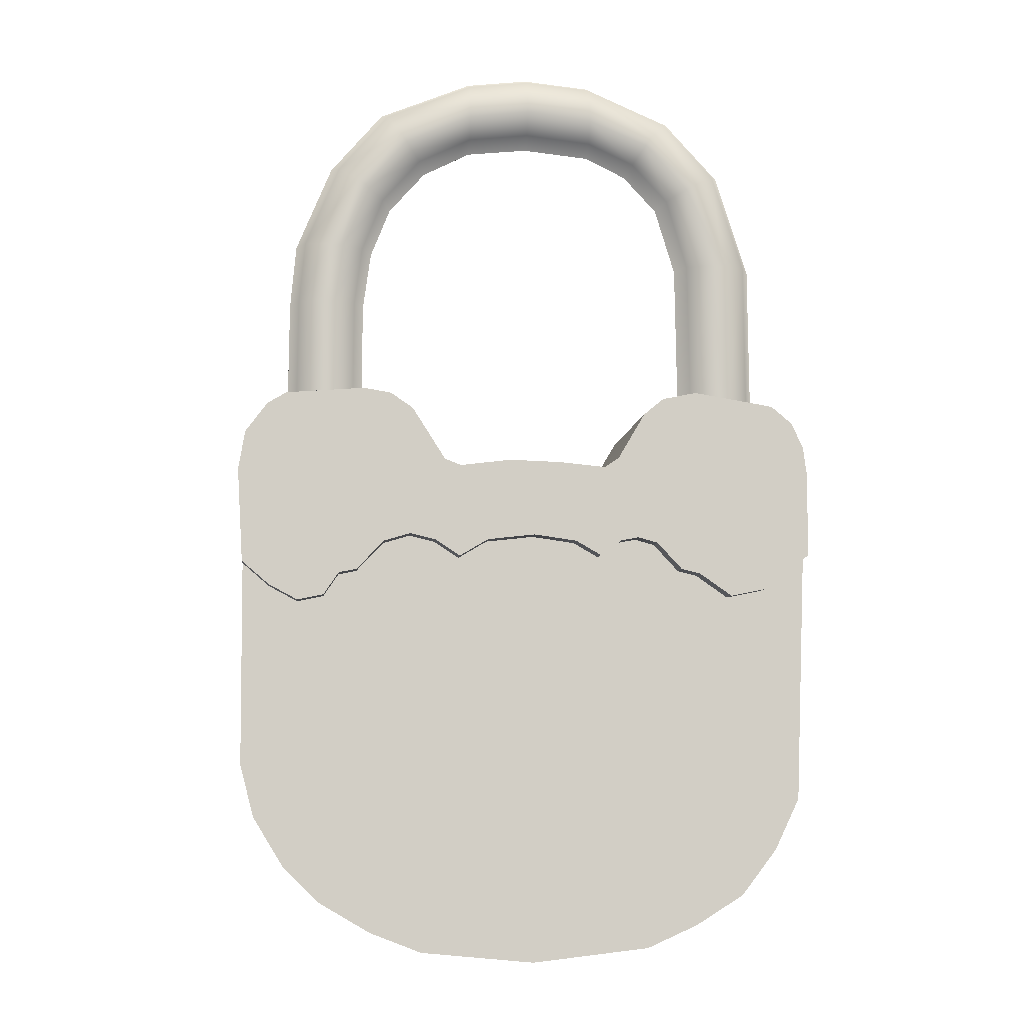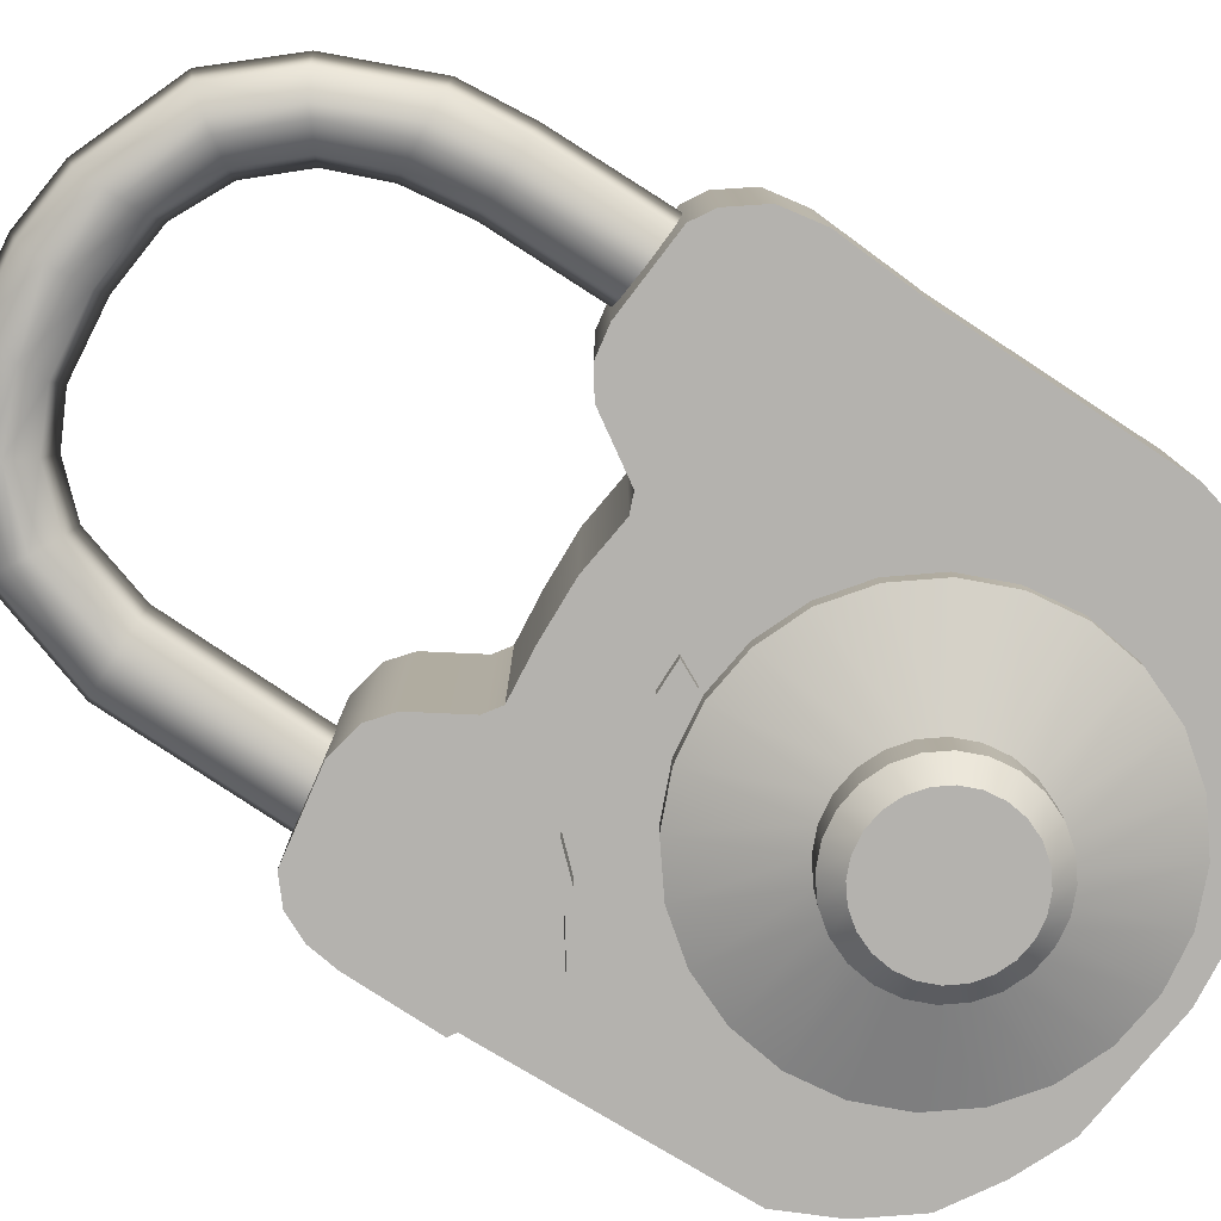
<metadata>
{"format":"obj","ext":"obj","renderer":"f3d","projection":"perspective","resolution":1024,"background":"white","views":[{"elev":-6.9,"azim":-5.6,"up":"+Y"},{"elev":-79.8,"azim":-123.0,"up":"+Z"}]}
</metadata>
<code>
o padlock_3
v -0.02037 -0.04616 0.0143
v 0.01835 -0.04641 0.0143
v -0.03757 -0.04791 0.0143
v -0.04078 -0.0701 0.01105
v -0.04066 -0.09806 0.01105
v -0.0388 -0.1052 0.01105
v -0.03472 -0.1119 0.01105
v -0.02977 -0.1169 0.01105
v -0.0226 -0.1211 0.01105
v -0.01555 -0.1238 0.01105
v 4.1e-05 -0.1253 0.01105
v 0.01612 -0.1234 0.01105
v 0.02305 -0.1203 0.01105
v 0.02961 -0.1162 0.01105
v 0.03443 -0.1099 0.01105
v 0.03777 -0.1029 0.01105
v 0.03901 -0.06859 0.01105
v 0.03691 -0.04969 0.0143
v 0.0358 -0.07069 0.01105
v 0.0327 -0.07341 0.01105
v 0.02788 -0.0744 0.01105
v 0.02343 -0.07131 0.01105
v 0.02083 -0.07069 0.01105
v 0.01736 -0.06698 0.01105
v 0.01466 -0.06624 0.01105
v 0.01225 -0.0667 0.01105
v 0.009285 -0.0688 0.01105
v 0.005821 -0.06682 0.01105
v -5.9e-05 -0.06599 0.01105
v -0.006637 -0.06673 0.01105
v -0.0106 -0.06908 0.01105
v -0.01394 -0.06685 0.01105
v -0.01752 -0.06599 0.01105
v -0.02124 -0.0671 0.01105
v -0.02495 -0.07106 0.01105
v -0.02742 -0.07155 0.01105
v -0.02952 -0.07465 0.01105
v -0.03311 -0.07539 0.01105
v -0.03707 -0.07329 0.01105
v -0.02037 -0.04616 -0.0143
v 0.01835 -0.04641 -0.0143
v -0.03757 -0.04791 -0.0143
v -0.04078 -0.0701 -0.01105
v -0.04066 -0.09806 -0.01105
v -0.0388 -0.1052 -0.01105
v -0.03472 -0.1119 -0.01105
v -0.02977 -0.1169 -0.01105
v -0.0226 -0.1211 -0.01105
v -0.01555 -0.1238 -0.01105
v 4.1e-05 -0.1253 -0.01105
v 0.01612 -0.1234 -0.01105
v 0.02305 -0.1203 -0.01105
v 0.02961 -0.1162 -0.01105
v 0.03443 -0.1099 -0.01105
v 0.03777 -0.1029 -0.01105
v 0.03901 -0.06859 -0.01105
v 0.03691 -0.04969 -0.0143
v 0.0358 -0.07069 -0.01105
v 0.0327 -0.07341 -0.01105
v 0.02788 -0.0744 -0.01105
v 0.02343 -0.07131 -0.01105
v 0.02083 -0.07069 -0.01105
v 0.01736 -0.06698 -0.01105
v 0.01466 -0.06624 -0.01105
v 0.01225 -0.0667 -0.01105
v 0.009285 -0.0688 -0.01105
v 0.005821 -0.06682 -0.01105
v -5.9e-05 -0.06599 -0.01105
v -0.006637 -0.06673 -0.01105
v -0.0106 -0.06908 -0.01105
v -0.01394 -0.06685 -0.01105
v -0.01752 -0.06599 -0.01105
v -0.02124 -0.0671 -0.01105
v -0.02495 -0.07106 -0.01105
v -0.02742 -0.07155 -0.01105
v -0.02952 -0.07465 -0.01105
v -0.03311 -0.07539 -0.01105
v -0.03707 -0.07329 -0.01105
v -0.02417 -0.04553 0.0143
v -0.01728 -0.04827 0.0143
v -0.0127 -0.05544 0.0143
v -0.01047 -0.05631 0.0143
v -0.003545 -0.05544 0.0143
v 0.00363 -0.05569 0.0143
v 0.009939 -0.05631 0.0143
v 0.01192 -0.05495 0.0143
v 0.01563 -0.04864 0.0143
v 0.02303 -0.04544 0.0143
v -0.03498 -0.04637 0.0143
v -0.04058 -0.05191 0.0143
v -0.04151 -0.05721 0.0143
v -0.04078 -0.0701 0.0143
v 0.03901 -0.06859 0.0143
v 0.03901 -0.05699 0.0143
v 0.03852 -0.05315 0.0143
v 0.03405 -0.04727 0.0143
v 0.0358 -0.07069 0.0143
v 0.0327 -0.07341 0.0143
v 0.02788 -0.0744 0.0143
v 0.02343 -0.07131 0.0143
v 0.02083 -0.07069 0.0143
v 0.01736 -0.06698 0.0143
v 0.01466 -0.06624 0.0143
v 0.01225 -0.0667 0.0143
v 0.009285 -0.0688 0.0143
v 0.005821 -0.06682 0.0143
v -5.9e-05 -0.06599 0.0143
v -0.006637 -0.06673 0.0143
v -0.0106 -0.06908 0.0143
v -0.01394 -0.06685 0.0143
v -0.01752 -0.06599 0.0143
v -0.02124 -0.0671 0.0143
v -0.02495 -0.07106 0.0143
v -0.02742 -0.07155 0.0143
v -0.02952 -0.07465 0.0143
v -0.03311 -0.07539 0.0143
v -0.03707 -0.07329 0.0143
v -0.02417 -0.04553 -0.0143
v -0.01728 -0.04827 -0.0143
v -0.0127 -0.05544 -0.0143
v -0.01047 -0.05631 -0.0143
v -0.003545 -0.05544 -0.0143
v 0.00363 -0.05569 -0.0143
v 0.009939 -0.05631 -0.0143
v 0.01192 -0.05495 -0.0143
v 0.01563 -0.04864 -0.0143
v 0.02303 -0.04544 -0.0143
v -0.03498 -0.04637 -0.0143
v -0.04058 -0.05191 -0.0143
v -0.04151 -0.05721 -0.0143
v -0.04078 -0.0701 -0.0143
v 0.03901 -0.06859 -0.0143
v 0.03901 -0.05699 -0.0143
v 0.03852 -0.05315 -0.0143
v 0.03405 -0.04727 -0.0143
v 0.0358 -0.07069 -0.0143
v 0.0327 -0.07341 -0.0143
v 0.02788 -0.0744 -0.0143
v 0.02343 -0.07131 -0.0143
v 0.02083 -0.07069 -0.0143
v 0.01736 -0.06698 -0.0143
v 0.01466 -0.06624 -0.0143
v 0.01225 -0.0667 -0.0143
v 0.009285 -0.0688 -0.0143
v 0.005821 -0.06682 -0.0143
v -5.9e-05 -0.06599 -0.0143
v -0.006637 -0.06673 -0.0143
v -0.0106 -0.06908 -0.0143
v -0.01394 -0.06685 -0.0143
v -0.01752 -0.06599 -0.0143
v -0.02124 -0.0671 -0.0143
v -0.02495 -0.07106 -0.0143
v -0.02742 -0.07155 -0.0143
v -0.02952 -0.07465 -0.0143
v -0.03311 -0.07539 -0.0143
v -0.03707 -0.07329 -0.0143
v 0.02303 -0.04544 0
v 0.0276 -0.0462 0.00455
v 0.02437 -0.04566 0.003217
v 0.02268 -0.02443 0
v 0.02722 -0.02443 0.00455
v 0.02401 -0.02443 0.003217
v 0.01984 -0.01511 0
v 0.0239 -0.01283 0.00455
v 0.02103 -0.01444 0.003217
v 0.01513 -0.01004 0
v 0.01778 -0.006229 0.00455
v 0.01591 -0.008923 0.003217
v 0.00935 -0.007194 0
v 0.00935 -0.002752 0.00455
v 0.00935 -0.005893 0.003217
v 4.2e-05 -0.006204 0
v 5.7e-05 -0.001625 0.00455
v 4.7e-05 -0.004863 0.003217
v -0.008488 -0.00707 0
v -0.008488 -0.002627 0.00455
v -0.008488 -0.005769 0.003217
v -0.01517 -0.01041 0
v -0.01794 -0.00667 0.00455
v -0.01598 -0.009315 0.003217
v -0.02025 -0.0161 0
v -0.02398 -0.01345 0.00455
v -0.02134 -0.01532 0.003217
v -0.02297 -0.0229 0
v -0.02762 -0.02256 0.00455
v -0.02433 -0.0228 0.003217
v -0.02408 -0.03091 0
v -0.02861 -0.03091 0.00455
v -0.02541 -0.03091 0.003217
v -0.02937 -0.02242 0.00455
v -0.03399 -0.02208 0
v -0.03263 -0.02218 0.003217
v 0.02914 -0.009896 0
v 0.0251 -0.01216 0.00455
v 0.02796 -0.01056 0.003217
v 0.0185 -0.005099 0.00455
v 0.02159 -0.00166 0
v 0.02068 -0.002667 0.003217
v 0.00935 -0.000802 0.00455
v 0.00935 0.003634 0
v 0.00935 0.002334 0.003217
v 7.1e-05 2.9e-05 0.00455
v 7.1e-05 0.004579 0
v 7.1e-05 0.003246 0.003217
v -0.008488 -0.000815 0.00455
v -0.008488 0.003634 0
v -0.008488 0.002331 0.003217
v -0.01885 -0.005295 0.00455
v -0.02158 -0.001607 0
v -0.02078 -0.002687 0.003217
v -0.02506 -0.01247 0.00455
v -0.02897 -0.01011 0
v -0.02782 -0.0108 0.003217
v 0.02951 -0.04652 0.00455
v 0.03405 -0.04727 0
v 0.03272 -0.04705 0.003217
v 0.02929 -0.02443 0.00455
v 0.0338 -0.02443 0
v 0.03248 -0.02443 0.003217
v -0.03031 -0.03091 0.00455
v -0.03481 -0.03091 0
v -0.03349 -0.03091 0.003217
v -0.03498 -0.04637 0
v -0.03044 -0.04602 0.00455
v -0.03365 -0.04626 0.003217
v -0.02872 -0.04588 0.00455
v -0.02417 -0.04553 0
v -0.0255 -0.04564 0.003217
v 0.0276 -0.0462 -0.00455
v 0.02303 -0.04544 0
v 0.02437 -0.04566 -0.003217
v 0.02722 -0.02443 -0.00455
v 0.02268 -0.02443 0
v 0.02401 -0.02443 -0.003217
v 0.0239 -0.01283 -0.00455
v 0.01984 -0.01511 0
v 0.02103 -0.01444 -0.003217
v 0.01778 -0.006229 -0.00455
v 0.01513 -0.01004 0
v 0.01591 -0.008923 -0.003217
v 0.00935 -0.002752 -0.00455
v 0.00935 -0.007194 0
v 0.00935 -0.005893 -0.003217
v 5.7e-05 -0.001625 -0.00455
v 4.2e-05 -0.006204 0
v 4.7e-05 -0.004863 -0.003217
v -0.008488 -0.002627 -0.00455
v -0.008488 -0.00707 0
v -0.008488 -0.005769 -0.003217
v -0.01794 -0.00667 -0.00455
v -0.01517 -0.01041 0
v -0.01598 -0.009315 -0.003217
v -0.02398 -0.01345 -0.00455
v -0.02025 -0.0161 0
v -0.02134 -0.01532 -0.003217
v -0.02762 -0.02256 -0.00455
v -0.02297 -0.0229 0
v -0.02433 -0.0228 -0.003217
v -0.02861 -0.03091 -0.00455
v -0.02408 -0.03091 0
v -0.02541 -0.03091 -0.003217
v -0.03399 -0.02208 0
v -0.02937 -0.02242 -0.00455
v -0.03263 -0.02218 -0.003217
v 0.0251 -0.01216 -0.00455
v 0.02914 -0.009896 0
v 0.02796 -0.01056 -0.003217
v 0.02159 -0.00166 0
v 0.0185 -0.005099 -0.00455
v 0.02068 -0.002667 -0.003217
v 0.00935 0.003634 0
v 0.00935 -0.000802 -0.00455
v 0.00935 0.002334 -0.003217
v 7.1e-05 0.004579 0
v 7.1e-05 2.9e-05 -0.00455
v 7.1e-05 0.003246 -0.003217
v -0.008488 0.003634 0
v -0.008488 -0.000815 -0.00455
v -0.008488 0.002331 -0.003217
v -0.02158 -0.001607 0
v -0.01885 -0.005295 -0.00455
v -0.02078 -0.002687 -0.003217
v -0.02897 -0.01011 0
v -0.02506 -0.01247 -0.00455
v -0.02782 -0.0108 -0.003217
v 0.03405 -0.04727 0
v 0.02951 -0.04652 -0.00455
v 0.03272 -0.04705 -0.003217
v 0.0338 -0.02443 0
v 0.02929 -0.02443 -0.00455
v 0.03248 -0.02443 -0.003217
v -0.03481 -0.03091 0
v -0.03031 -0.03091 -0.00455
v -0.03349 -0.03091 -0.003217
v -0.03044 -0.04602 -0.00455
v -0.03498 -0.04637 0
v -0.03365 -0.04626 -0.003217
v -0.02417 -0.04553 0
v -0.02872 -0.04588 -0.00455
v -0.0255 -0.04564 -0.003217
v -0.0005 -0.07033 -0.011
v -0.002 -0.06733 -0.011
v -0.0005 -0.07033 -0.013
v -0.002 -0.06733 -0.013
v 0.0005 -0.07033 -0.011
v 0.002 -0.06733 -0.011
v 0.0005 -0.07033 -0.013
v 0.002 -0.06733 -0.013
f 132 133 56
f 128 42 3 89
f 11 50 51 12
f 10 11 12 9
f 38 5 37
f 17 94 93
f 39 117 92 4
f 59 58 55
f 62 74 70 66
f 54 45 44 55
f 13 12 51 52
f 13 52 53 14
f 14 53 54 15
f 15 54 55 16
f 10 49 50 11
f 119 40 1 80
f 5 44 45 6
f 16 55 56 17
f 6 45 46 7
f 92 91 4
f 7 46 47 8
f 8 47 48 9
f 9 48 49 10
f 118 79 1 40
f 89 3 116 115
f 94 17 56 133
f 9 12 13 8
f 17 93 97 19
f 8 13 14 7
f 19 97 98 20
f 6 15 16 5
f 20 98 99 21
f 21 99 100 22
f 90 3 42 129
f 22 100 101 23
f 23 101 102 24
f 24 102 103 25
f 25 103 104 26
f 26 104 105 27
f 27 105 106 28
f 5 39 4
f 28 106 107 29
f 29 107 108 30
f 21 16 20
f 30 108 109 31
f 7 14 15 6
f 31 109 110 32
f 5 16 21 37
f 32 110 111 33
f 33 111 112 34
f 34 112 113 35
f 35 113 114 36
f 36 114 115 37
f 37 115 116 38
f 38 116 117 39
f 118 130 129 128
f 58 136 132 56
f 59 137 136 58
f 91 90 129 130
f 60 138 137 59
f 4 91 130 43
f 61 139 138 60
f 43 130 131
f 62 140 139 61
f 78 44 43
f 63 141 140 62
f 48 51 50 49
f 64 142 141 63
f 65 143 142 64
f 66 144 143 65
f 67 145 144 66
f 68 146 145 67
f 69 147 146 68
f 126 125 86 87
f 76 44 77
f 70 148 147 69
f 55 60 59
f 71 149 148 70
f 121 120 81 82
f 53 46 45 54
f 72 150 149 71
f 124 123 84 85
f 55 44 76 60
f 73 151 150 72
f 74 152 151 73
f 122 121 82 83
f 75 153 152 74
f 76 154 153 75
f 4 43 44 5
f 77 155 154 76
f 78 156 155 77
f 125 124 85 86
f 43 131 156 78
f 95 94 133 134
f 123 122 83 84
f 18 95 134 57
f 2 41 126 87
f 135 127 88 96
f 120 119 80 81
f 135 96 18 57
f 118 128 89 79
f 127 41 2 88
f 124 125 142 143
f 125 126 141 142
f 126 41 140 141
f 41 127 139 140
f 127 135 137 139
f 135 57 136 137
f 57 134 136
f 134 133 132 136
f 137 138 139
f 130 118 131
f 131 118 153 156
f 153 154 155 156
f 153 118 40 152
f 40 119 151 152
f 119 120 150 151
f 120 121 149 150
f 121 147 148 149
f 147 121 122 146
f 122 123 145 146
f 123 124 143 144 145
f 129 42 128
f 60 76 74 62
f 77 44 78
f 52 47 46 53
f 58 56 55
f 60 62 61
f 76 75 74
f 74 73 71 70
f 73 72 71
f 70 69 67 66
f 69 68 67
f 66 65 63 62
f 65 64 63
f 47 52 51 48
f 39 5 38
f 20 16 19
f 21 27 31 37
f 27 28 30 31
f 27 23 24 26
f 31 35 37
f 21 22 23
f 23 27 21
f 24 25 26
f 28 29 30
f 35 31 32 34
f 32 33 34
f 35 36 37
f 19 16 17
f 3 90 117 116
f 90 91 92 117
f 115 114 89
f 113 112 79 89
f 112 111 1 79
f 114 113 89
f 111 80 1
f 80 111 110 81
f 110 109 82 81
f 109 108 83 82
f 108 107 84 83
f 107 106 84
f 106 104 85 84
f 104 106 105
f 104 103 86 85
f 103 102 87 86
f 102 101 2 87
f 101 100 88 2
f 100 99 96 88
f 99 98 18 96
f 98 97 95 18
f 97 93 94 95
f 169 242 239 166
f 293 259 299 295
f 166 239 236 163
f 218 289 266 193
f 211 190 185 182
f 199 202 173 170
f 172 245 242 169
f 196 198 201 199
f 175 248 245 172
f 178 251 248 175
f 199 201 204 202
f 181 254 251 178
f 184 257 254 181
f 202 204 207 205
f 220 224 226 188
f 221 292 296 223
f 205 207 210 208
f 229 232 290 287
f 208 210 213 211
f 187 189 228 227
f 191 262 292 221
f 190 220 188 185
f 202 205 176 173
f 193 266 268 197
f 263 256 259 293
f 187 260 257 184
f 163 236 233 160
f 253 256 263 284
f 217 194 164 161
f 214 217 161 158
f 232 235 265 290
f 157 159 162 160
f 159 158 161 162
f 160 162 165 163
f 162 161 164 165
f 163 165 168 166
f 165 164 167 168
f 166 168 171 169
f 168 167 170 171
f 169 171 174 172
f 171 170 173 174
f 172 174 177 175
f 174 173 176 177
f 175 177 180 178
f 177 176 179 180
f 178 180 183 181
f 180 179 182 183
f 181 183 186 184
f 183 182 185 186
f 184 186 189 187
f 186 185 188 189
f 189 188 226 228
f 220 222 225 224
f 194 195 198 196
f 195 193 197 198
f 198 197 200 201
f 268 270 273 271
f 269 238 241 272
f 241 244 275 272
f 201 200 203 204
f 271 273 276 274
f 204 203 206 207
f 274 276 279 277
f 207 206 209 210
f 277 279 282 280
f 210 209 212 213
f 280 282 285 283
f 213 212 191 192
f 283 285 264 262
f 216 215 218 219
f 286 288 291 289
f 217 219 195 194
f 219 218 193 195
f 190 192 222 220
f 192 191 221 222
f 222 221 223 225
f 259 261 300 299
f 229 231 234 232
f 231 230 233 234
f 232 234 237 235
f 234 233 236 237
f 235 237 240 238
f 237 236 239 240
f 238 240 243 241
f 240 239 242 243
f 241 243 246 244
f 243 242 245 246
f 244 246 249 247
f 246 245 248 249
f 247 249 252 250
f 249 248 251 252
f 250 252 255 253
f 252 251 254 255
f 253 255 258 256
f 255 254 257 258
f 256 258 261 259
f 258 257 260 261
f 261 260 298 300
f 292 294 297 296
f 266 267 270 268
f 267 265 269 270
f 270 269 272 273
f 197 268 271 200
f 244 247 278 275
f 196 199 170 167
f 273 272 275 276
f 200 271 274 203
f 276 275 278 279
f 203 274 277 206
f 279 278 281 282
f 206 277 280 209
f 282 281 284 285
f 209 280 283 212
f 285 284 263 264
f 212 283 262 191
f 288 287 290 291
f 215 286 289 218
f 289 291 267 266
f 291 290 265 267
f 262 264 294 292
f 264 263 293 294
f 294 293 295 297
f 227 298 260 187
f 160 233 230 157
f 214 216 219 217
f 211 213 192 190
f 194 196 167 164
f 265 235 238 269
f 247 250 281 278
f 250 253 284 281
f 208 211 182 179
f 205 208 179 176
f 301 302 304 303
f 303 304 308 307
f 307 308 306 305
f 303 307 305 301
f 308 304 302 306
o knob_2
v 0.01111 -0.09918 -0.019
v 0.009958 -0.102 -0.019
v 0.008129 -0.1043 -0.019
v 0.005746 -0.1062 -0.019
v 0.002971 -0.1073 -0.019
v 0.0115 -0.0962 -0.019
v 0.002971 -0.08509 -0.019
v 0.005746 -0.08624 -0.019
v 0.008129 -0.08806 -0.019
v 0.009958 -0.09045 -0.019
v 0.01111 -0.09322 -0.019
v -8e-06 -0.1077 -0.019
v -0.002986 -0.1073 -0.019
v -0.005761 -0.1062 -0.019
v -0.008144 -0.1043 -0.019
v -0.009973 -0.102 -0.019
v -0.01112 -0.09918 -0.019
v -0.01151 -0.0962 -0.019
v -8e-06 -0.08469 -0.019
v -0.01112 -0.09322 -0.019
v -0.009973 -0.09045 -0.019
v -0.008144 -0.08806 -0.019
v -0.005761 -0.08624 -0.019
v -0.002986 -0.08509 -0.019
v -0.02501 -0.0962 -0.011
v -0.02416 -0.1027 -0.011
v 0.006463 -0.07205 -0.011
v -8e-06 -0.0712 -0.011
v 0.02414 -0.1027 -0.011
v 0.02499 -0.0962 -0.011
v -8e-06 -0.1212 -0.011
v 0.006463 -0.1203 -0.011
v 0.01249 -0.1179 -0.011
v 0.01767 -0.1139 -0.011
v 0.02164 -0.1087 -0.011
v 0.01249 -0.07455 -0.011
v 0.01767 -0.07852 -0.011
v 0.02164 -0.0837 -0.011
v 0.02414 -0.08973 -0.011
v -0.02416 -0.08973 -0.011
v -0.02166 -0.0837 -0.011
v -0.01768 -0.07852 -0.011
v -0.01251 -0.07455 -0.011
v -0.006478 -0.07205 -0.011
v -0.006478 -0.1203 -0.011
v -0.01251 -0.1179 -0.011
v -0.01768 -0.1139 -0.011
v -0.02166 -0.1087 -0.011
v -0.02501 -0.0962 -0.014
v -0.02416 -0.1027 -0.014
v 0.006463 -0.07205 -0.014
v -8e-06 -0.0712 -0.014
v 0.02414 -0.1027 -0.014
v 0.02499 -0.0962 -0.014
v -8e-06 -0.1212 -0.014
v 0.006463 -0.1203 -0.014
v 0.01249 -0.1179 -0.014
v 0.01767 -0.1139 -0.014
v 0.02164 -0.1087 -0.014
v 0.01249 -0.07455 -0.014
v 0.01767 -0.07852 -0.014
v 0.02164 -0.0837 -0.014
v 0.02414 -0.08973 -0.014
v -0.02416 -0.08973 -0.014
v -0.02166 -0.0837 -0.014
v -0.01768 -0.07852 -0.014
v -0.01251 -0.07455 -0.014
v -0.006478 -0.07205 -0.014
v -0.006478 -0.1203 -0.014
v -0.01251 -0.1179 -0.014
v -0.01768 -0.1139 -0.014
v -0.02166 -0.1087 -0.014
v -0.008993 -0.0962 -0.027
v -0.01151 -0.0962 -0.0245
v -0.01112 -0.09918 -0.0245
v -0.008687 -0.09853 -0.027
v 0.002318 -0.08752 -0.027
v 0.002971 -0.08509 -0.0245
v -8e-06 -0.08469 -0.0245
v -8e-06 -0.08722 -0.027
v 0.008671 -0.09853 -0.027
v 0.01111 -0.09918 -0.0245
v 0.0115 -0.0962 -0.0245
v 0.008978 -0.0962 -0.027
v -8e-06 -0.1052 -0.027
v -8e-06 -0.1077 -0.0245
v 0.002971 -0.1073 -0.0245
v 0.002318 -0.1049 -0.027
v 0.005746 -0.1062 -0.0245
v 0.004485 -0.104 -0.027
v 0.008129 -0.1043 -0.0245
v 0.006346 -0.1026 -0.027
v 0.009958 -0.102 -0.0245
v 0.007774 -0.1007 -0.027
v 0.004485 -0.08842 -0.027
v 0.005746 -0.08624 -0.0245
v 0.006346 -0.08985 -0.027
v 0.008129 -0.08806 -0.0245
v 0.007774 -0.09171 -0.027
v 0.009958 -0.09045 -0.0245
v 0.008671 -0.09388 -0.027
v 0.01111 -0.09322 -0.0245
v -0.008687 -0.09388 -0.027
v -0.01112 -0.09322 -0.0245
v -0.007789 -0.09171 -0.027
v -0.009973 -0.09045 -0.0245
v -0.006361 -0.08985 -0.027
v -0.008144 -0.08806 -0.0245
v -0.0045 -0.08842 -0.027
v -0.005761 -0.08624 -0.0245
v -0.002333 -0.08752 -0.027
v -0.002986 -0.08509 -0.0245
v -0.002333 -0.1049 -0.027
v -0.002986 -0.1073 -0.0245
v -0.0045 -0.104 -0.027
v -0.005761 -0.1062 -0.0245
v -0.006361 -0.1026 -0.027
v -0.008144 -0.1043 -0.0245
v -0.007789 -0.1007 -0.027
v -0.009973 -0.102 -0.0245
f 325 383 428 324
f 360 336 335 359
f 374 350 351 375
f 368 344 345 369
f 362 338 337 361
f 375 351 352 376
f 369 345 346 370
f 364 340 339 363
f 376 352 336 360
f 370 346 347 371
f 365 341 340 364
f 363 339 353 377
f 371 347 338 362
f 366 342 341 365
f 377 353 354 378
f 357 333 348 372
f 367 343 342 366
f 378 354 355 379
f 372 348 349 373
f 361 337 343 367
f 379 355 356 380
f 358 334 333 357
f 373 349 350 374
f 359 335 344 368
f 380 356 334 358
f 325 358 357 326
f 327 360 359 315
f 314 362 361 309
f 313 364 363 320
f 312 365 364 313
f 311 366 365 312
f 310 367 366 311
f 309 361 367 310
f 315 359 368 316
f 316 368 369 317
f 317 369 370 318
f 318 370 371 319
f 319 371 362 314
f 326 357 372 328
f 328 372 373 329
f 329 373 374 330
f 330 374 375 331
f 331 375 376 332
f 332 376 360 327
f 320 363 377 321
f 321 377 378 322
f 322 378 379 323
f 323 379 380 324
f 324 380 358 325
f 328 412 382 326
f 317 406 404 316
f 324 428 426 323
f 330 416 414 329
f 314 391 410 319
f 381 411 413 415 417 419 388 385 403 405 407 409 392 389 402 400 398 396 393 421 423 425 427 384
f 331 418 416 330
f 327 387 420 332
f 315 386 387 327
f 316 404 386 315
f 332 420 418 331
f 318 408 406 317
f 310 401 390 309
f 322 424 422 321
f 319 410 408 318
f 321 422 394 320
f 309 390 391 314
f 329 414 412 328
f 312 397 399 311
f 313 395 397 312
f 320 394 395 313
f 311 399 401 310
f 323 426 424 322
f 382 381 384 383
f 386 385 388 387
f 390 389 392 391
f 394 393 396 395
f 395 396 398 397
f 397 398 400 399
f 399 400 402 401
f 401 402 389 390
f 404 403 385 386
f 406 405 403 404
f 408 407 405 406
f 410 409 407 408
f 391 392 409 410
f 412 411 381 382
f 414 413 411 412
f 416 415 413 414
f 418 417 415 416
f 420 419 417 418
f 387 388 419 420
f 422 421 393 394
f 424 423 421 422
f 426 425 423 424
f 428 427 425 426
f 383 384 427 428
f 326 382 383 325

</code>
